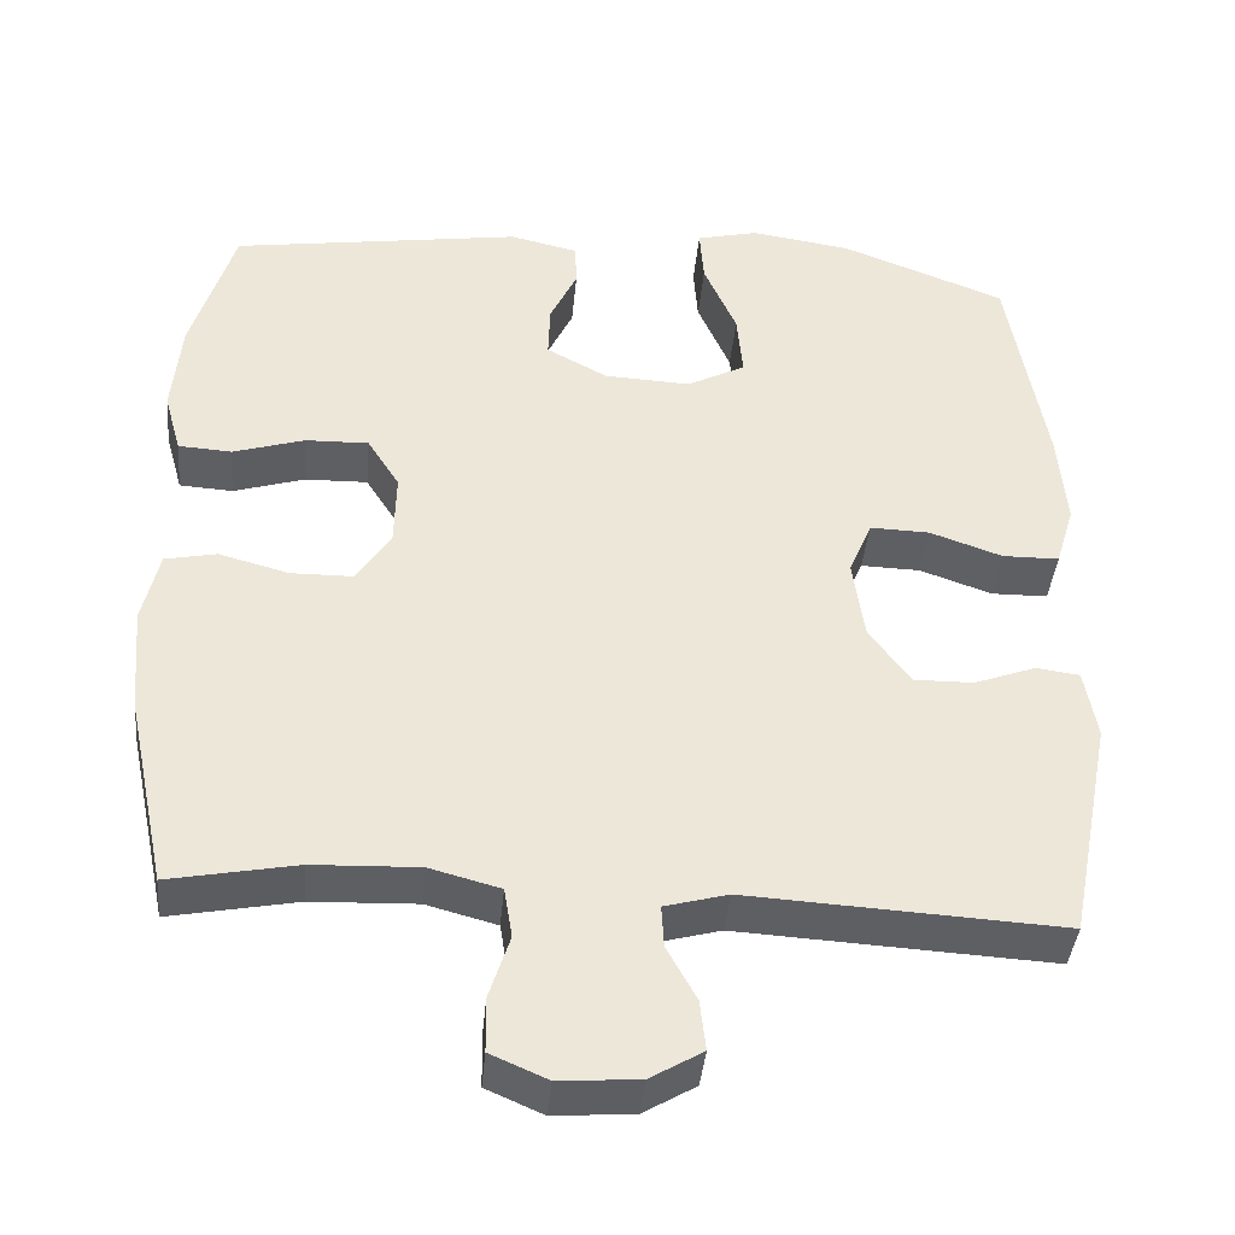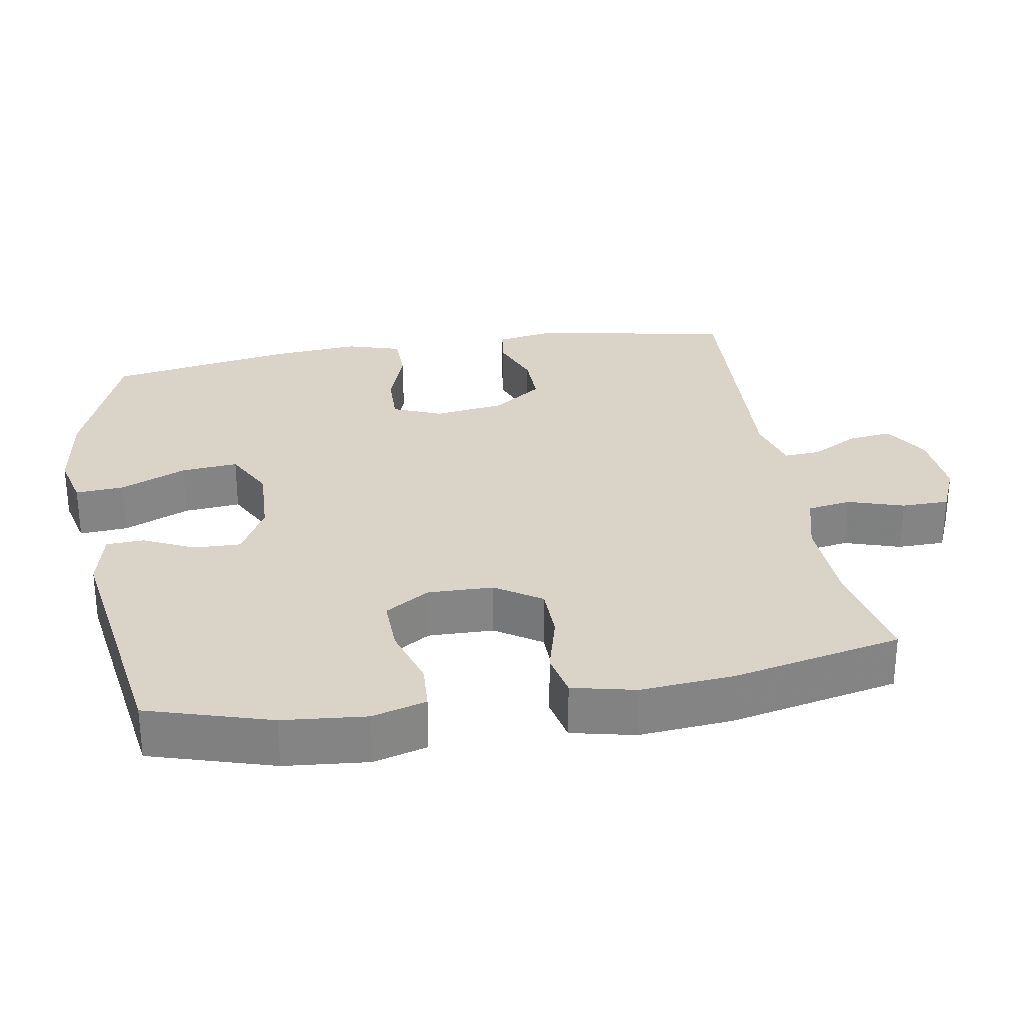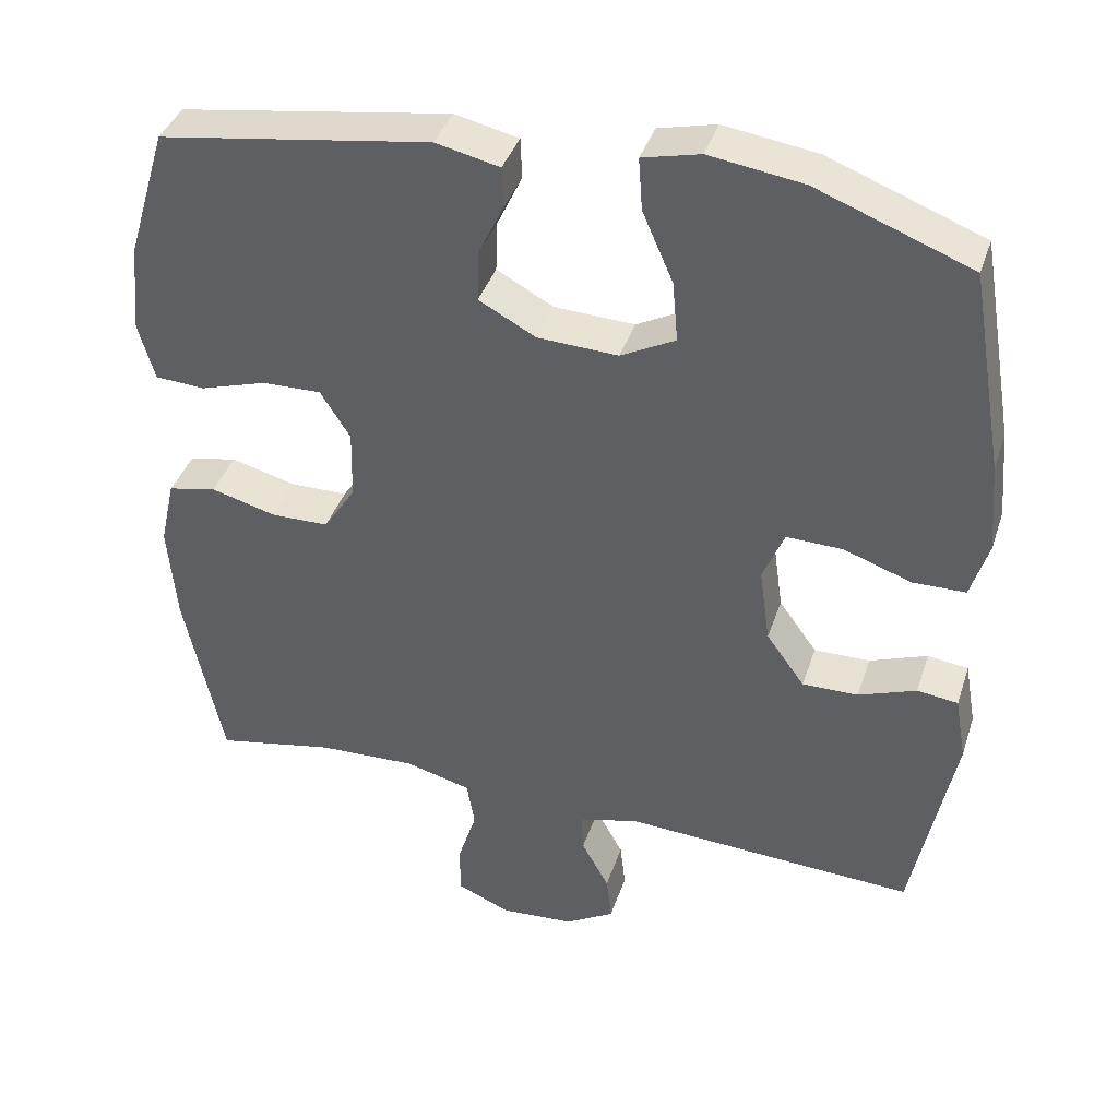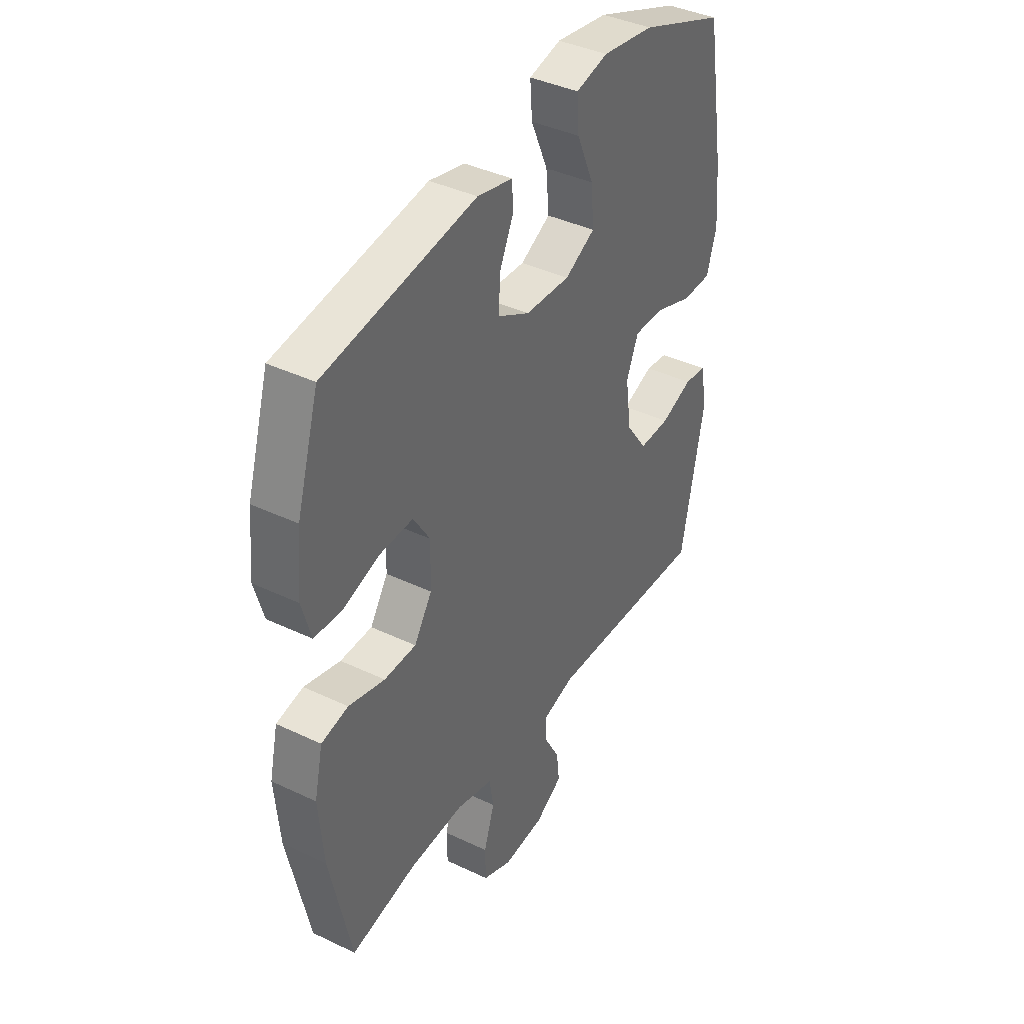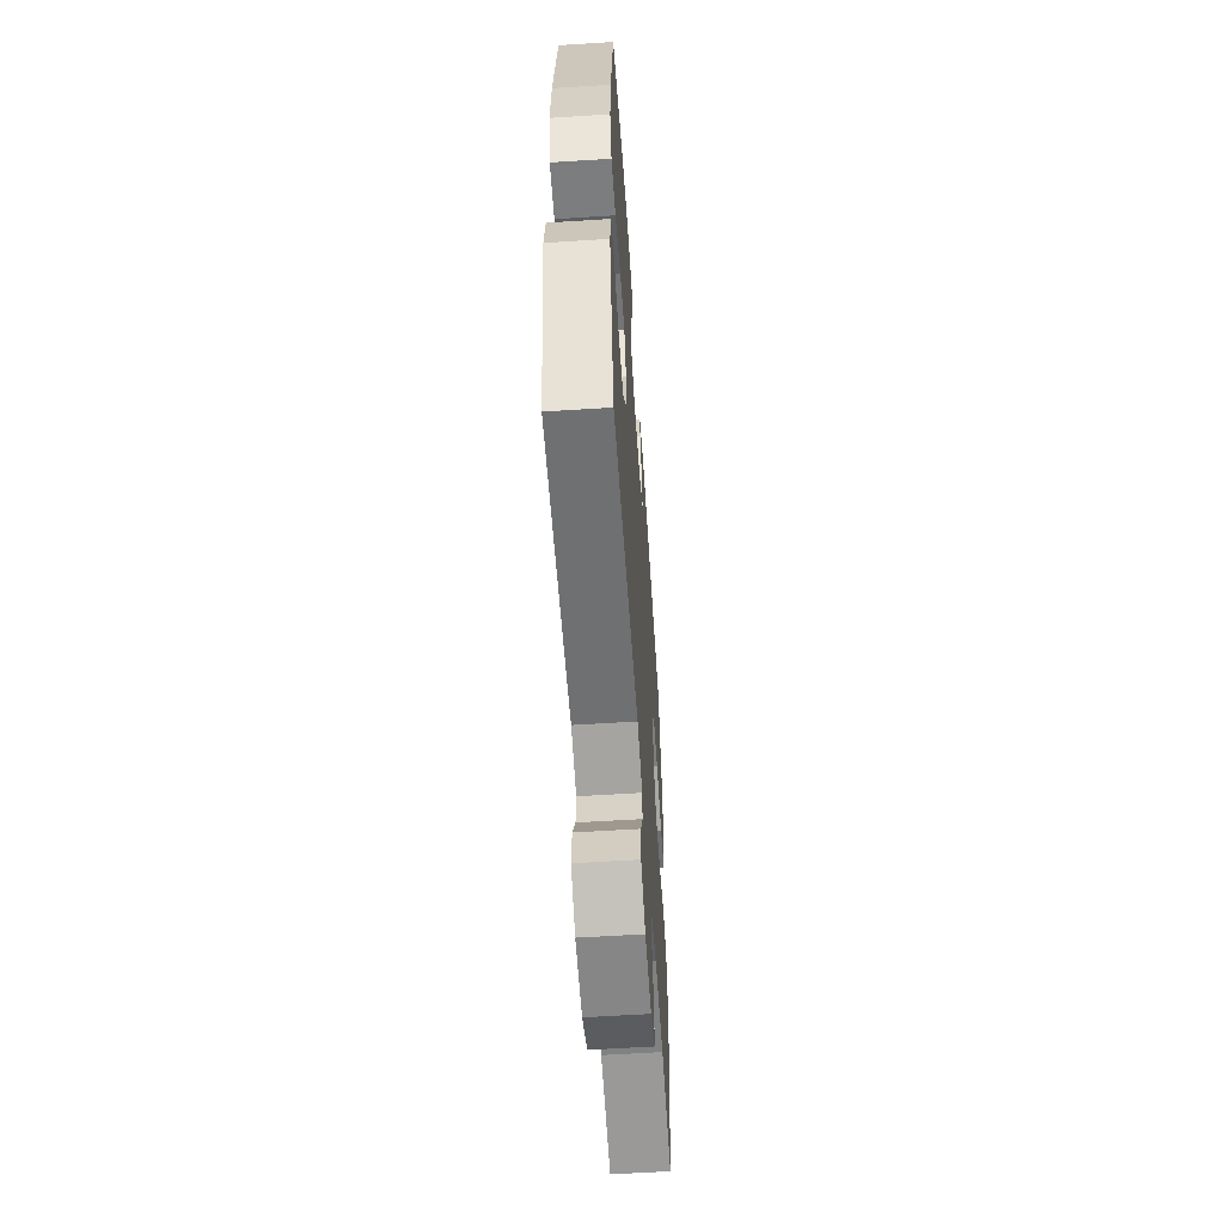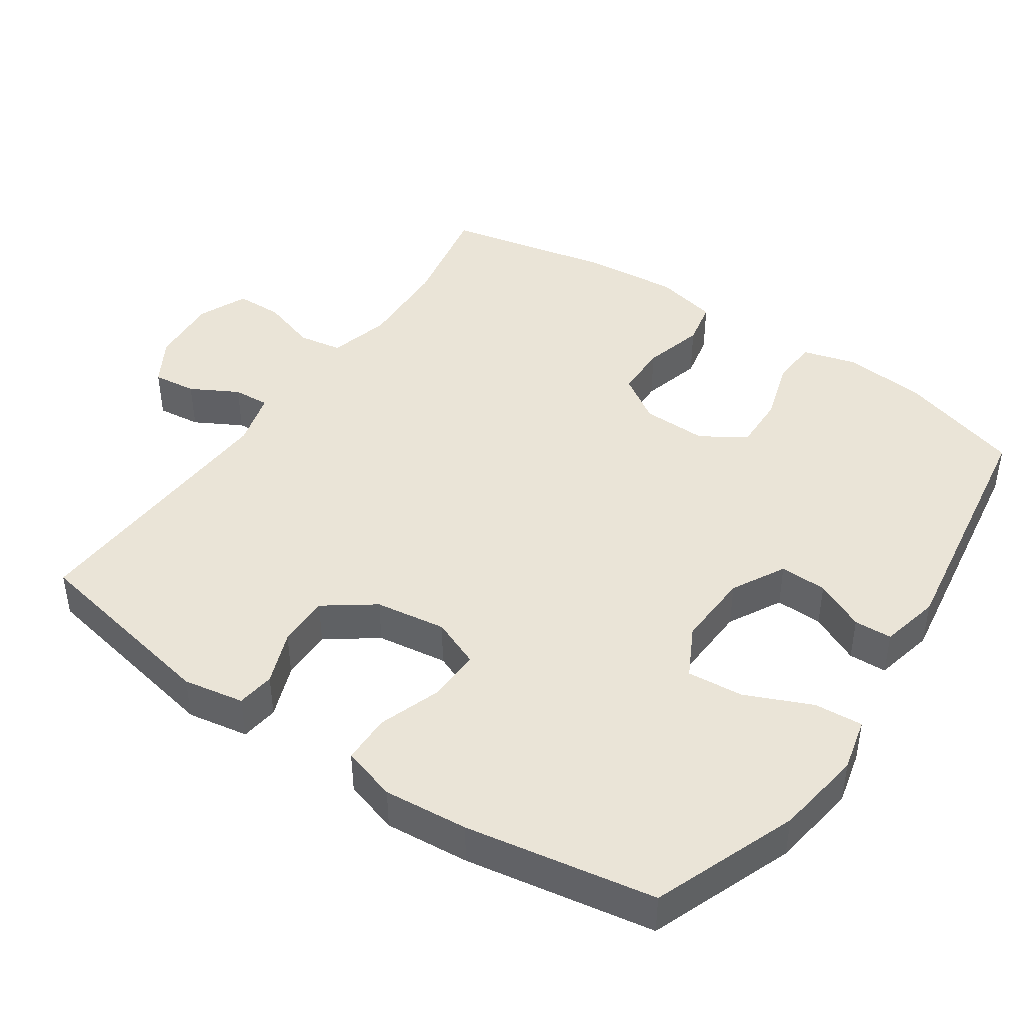
<metadata>
{"format":"obj","ext":"obj","renderer":"f3d","projection":"perspective","resolution":1024,"background":"white","views":[{"elev":-40.4,"azim":174.7,"up":"+Z"},{"elev":28.8,"azim":80.3,"up":"+Y"},{"elev":39.3,"azim":-162.5,"up":"+Z"},{"elev":39.9,"azim":120.5,"up":"+Z"},{"elev":-58.1,"azim":-86.2,"up":"+Z"},{"elev":43.9,"azim":-55.8,"up":"+Y"}]}
</metadata>
<code>
v -0.5 0.07 -0.5
v -0.554 0.07 -0.225
v -0.539 0.07 -0.14
v -0.486 0.07 -0.133
v -0.411 0.07 -0.161
v -0.338 0.07 -0.162
v -0.288 0.07 -0.093
v -0.274 0.07 0.006
v -0.302 0.07 0.074
v -0.375 0.07 0.072
v -0.463 0.07 0.041
v -0.532 0.07 0.042
v -0.555 0.07 0.118
v -0.545 0.07 0.236
v -0.5 0.07 0.5
v -0.299 0.07 0.577
v -0.177 0.07 0.595
v -0.102 0.07 0.577
v -0.107 0.07 0.509
v -0.147 0.07 0.417
v -0.154 0.07 0.338
v -0.083 0.07 0.301
v 0.022 0.07 0.306
v 0.096 0.07 0.346
v 0.094 0.07 0.412
v 0.061 0.07 0.482
v 0.063 0.07 0.535
v 0.146 0.07 0.554
v 0.5 0.07 0.5
v 0.552 0.07 0.328
v 0.563 0.07 0.212
v 0.542 0.07 0.137
v 0.477 0.07 0.133
v 0.39 0.07 0.16
v 0.313 0.07 0.162
v 0.274 0.07 0.1
v 0.276 0.07 0.009
v 0.318 0.07 -0.055
v 0.393 0.07 -0.056
v 0.478 0.07 -0.033
v 0.541 0.07 -0.046
v 0.561 0.07 -0.134
v 0.55 0.07 -0.264
v 0.5 0.07 -0.5
v 0.345 0.07 -0.47
v 0.216 0.07 -0.465
v 0.13 0.07 -0.488
v 0.12 0.07 -0.549
v 0.145 0.07 -0.627
v 0.144 0.07 -0.693
v 0.075 0.07 -0.723
v -0.022 0.07 -0.716
v -0.086 0.07 -0.678
v -0.079 0.07 -0.617
v -0.043 0.07 -0.551
v -0.04 0.07 -0.5
v -0.117 0.07 -0.479
v -0.5 0 -0.5
v -0.554 0 -0.225
v -0.539 0 -0.14
v -0.486 0 -0.133
v -0.411 0 -0.161
v -0.338 0 -0.162
v -0.288 0 -0.093
v -0.274 0 0.006
v -0.302 0 0.074
v -0.375 0 0.072
v -0.463 0 0.041
v -0.532 0 0.042
v -0.555 0 0.118
v -0.545 0 0.236
v -0.5 0 0.5
v -0.299 0 0.577
v -0.177 0 0.595
v -0.102 0 0.577
v -0.107 0 0.509
v -0.147 0 0.417
v -0.154 0 0.338
v -0.083 0 0.301
v 0.022 0 0.306
v 0.096 0 0.346
v 0.094 0 0.412
v 0.061 0 0.482
v 0.063 0 0.535
v 0.146 0 0.554
v 0.5 0 0.5
v 0.552 0 0.328
v 0.563 0 0.212
v 0.542 0 0.137
v 0.477 0 0.133
v 0.39 0 0.16
v 0.313 0 0.162
v 0.274 0 0.1
v 0.276 0 0.009
v 0.318 0 -0.055
v 0.393 0 -0.056
v 0.478 0 -0.033
v 0.541 0 -0.046
v 0.561 0 -0.134
v 0.55 0 -0.264
v 0.5 0 -0.5
v 0.345 0 -0.47
v 0.216 0 -0.465
v 0.13 0 -0.488
v 0.12 0 -0.549
v 0.145 0 -0.627
v 0.144 0 -0.693
v 0.075 0 -0.723
v -0.022 0 -0.716
v -0.086 0 -0.678
v -0.079 0 -0.617
v -0.043 0 -0.551
v -0.04 0 -0.5
v -0.117 0 -0.479
f 53 54 55
f 52 53 55
f 51 52 55
f 50 51 55
f 49 50 55
f 48 49 55
f 47 48 55 56
f 46 47 56 57
f 43 44 45
f 42 43 45
f 41 42 45
f 40 41 45
f 39 40 45
f 38 39 45 46
f 37 38 46 57
f 32 33 34
f 31 32 34
f 30 31 34
f 29 30 34
f 28 29 34
f 27 28 34
f 26 27 34
f 25 26 34
f 24 25 34 35
f 23 24 35 36
f 18 19 20
f 17 18 20
f 16 17 20
f 15 16 20
f 14 15 20
f 13 14 20
f 12 13 20
f 11 12 20
f 10 11 20
f 9 10 20 21
f 8 9 21 22
f 3 4 5
f 2 3 5
f 1 2 5
f 57 1 5
f 57 5 6
f 36 37 57
f 23 36 57
f 22 23 57
f 8 22 57
f 7 8 57
f 6 7 57
f 112 111 110
f 112 110 109
f 112 109 108
f 112 108 107
f 112 107 106
f 112 106 105
f 113 112 105 104
f 114 113 104 103
f 102 101 100
f 102 100 99
f 102 99 98
f 102 98 97
f 102 97 96
f 103 102 96 95
f 114 103 95 94
f 91 90 89
f 91 89 88
f 91 88 87
f 91 87 86
f 91 86 85
f 91 85 84
f 91 84 83
f 91 83 82
f 92 91 82 81
f 93 92 81 80
f 77 76 75
f 77 75 74
f 77 74 73
f 77 73 72
f 77 72 71
f 77 71 70
f 77 70 69
f 77 69 68
f 77 68 67
f 78 77 67 66
f 79 78 66 65
f 62 61 60
f 62 60 59
f 62 59 58
f 62 58 114
f 63 62 114
f 114 94 93
f 114 93 80
f 114 80 79
f 114 79 65
f 114 65 64
f 114 64 63
f 1 58 59 2
f 2 59 60 3
f 3 60 61 4
f 4 61 62 5
f 5 62 63 6
f 6 63 64 7
f 7 64 65 8
f 8 65 66 9
f 9 66 67 10
f 10 67 68 11
f 11 68 69 12
f 12 69 70 13
f 13 70 71 14
f 14 71 72 15
f 15 72 73 16
f 16 73 74 17
f 17 74 75 18
f 18 75 76 19
f 19 76 77 20
f 20 77 78 21
f 21 78 79 22
f 22 79 80 23
f 23 80 81 24
f 24 81 82 25
f 25 82 83 26
f 26 83 84 27
f 27 84 85 28
f 28 85 86 29
f 29 86 87 30
f 30 87 88 31
f 31 88 89 32
f 32 89 90 33
f 33 90 91 34
f 34 91 92 35
f 35 92 93 36
f 36 93 94 37
f 37 94 95 38
f 38 95 96 39
f 39 96 97 40
f 40 97 98 41
f 41 98 99 42
f 42 99 100 43
f 43 100 101 44
f 44 101 102 45
f 45 102 103 46
f 46 103 104 47
f 47 104 105 48
f 48 105 106 49
f 49 106 107 50
f 50 107 108 51
f 51 108 109 52
f 52 109 110 53
f 53 110 111 54
f 54 111 112 55
f 55 112 113 56
f 56 113 114 57
f 57 114 58 1

</code>
